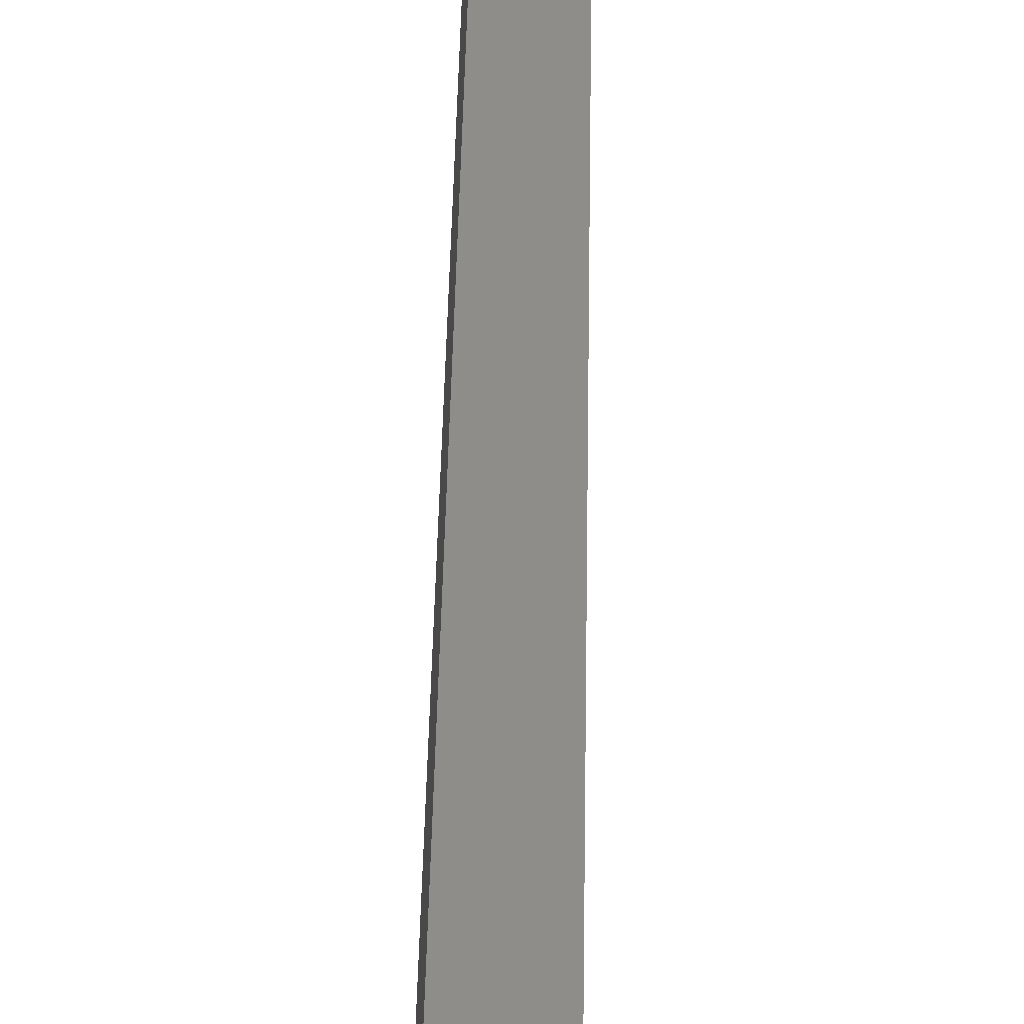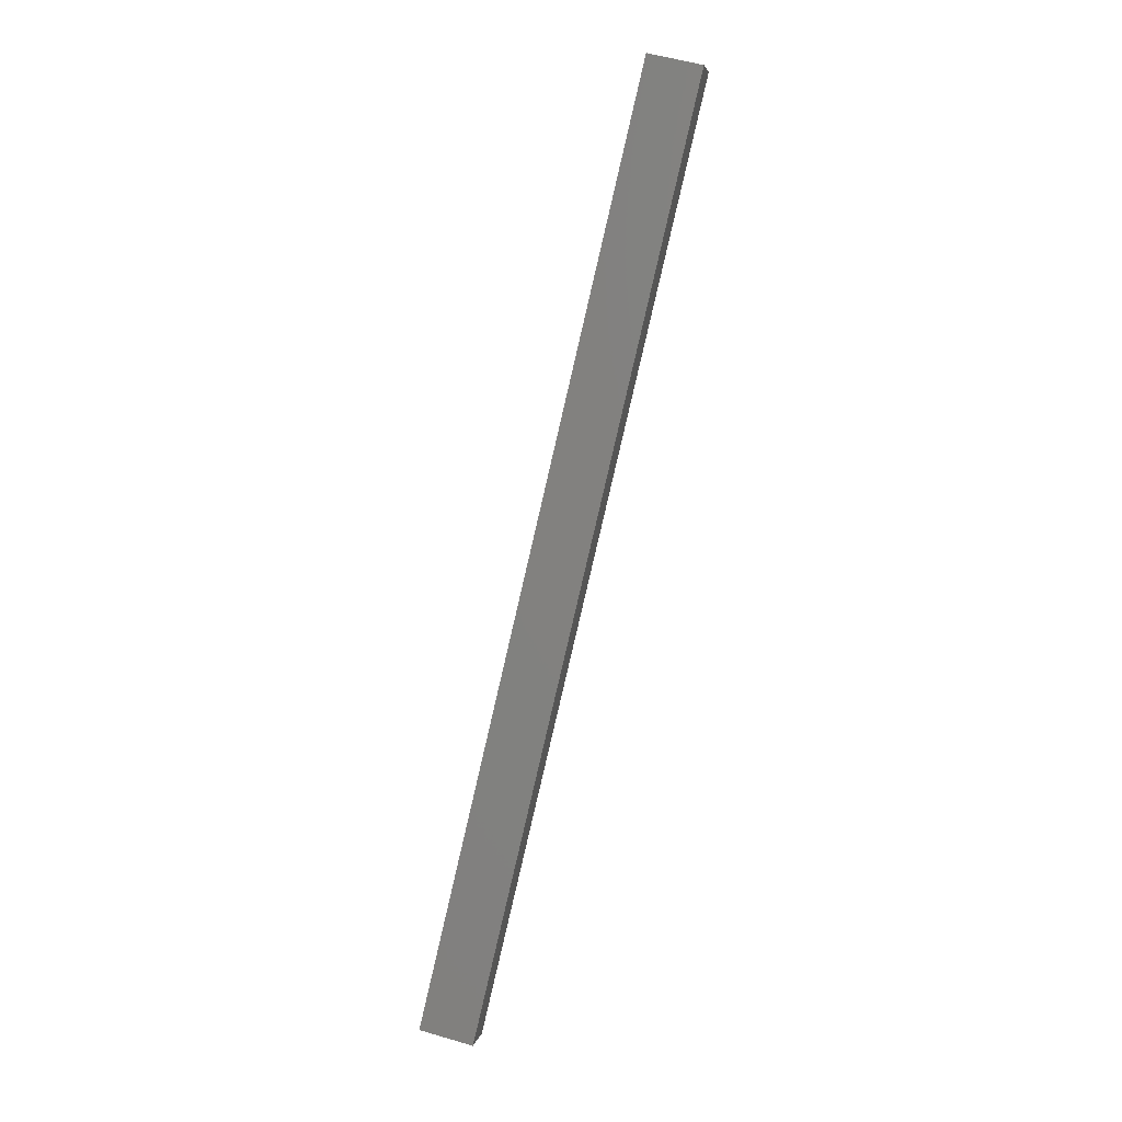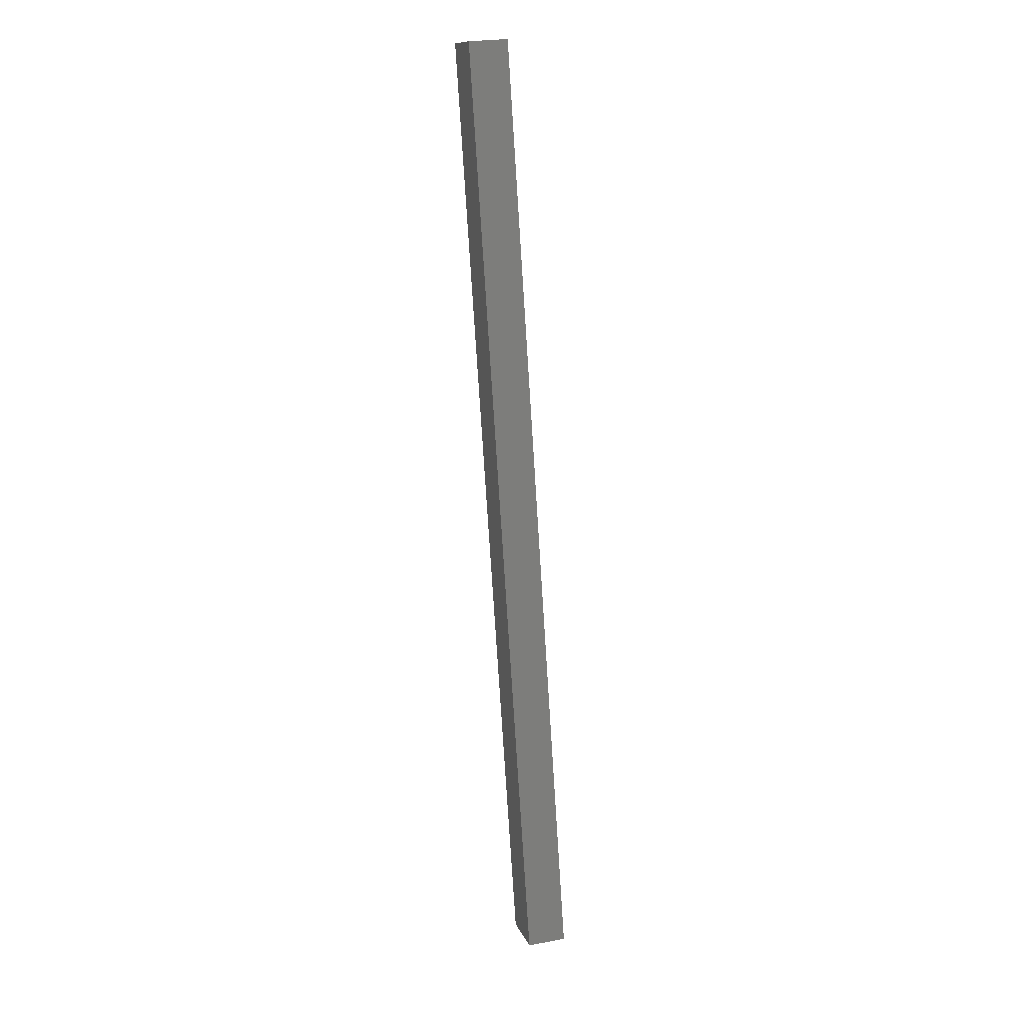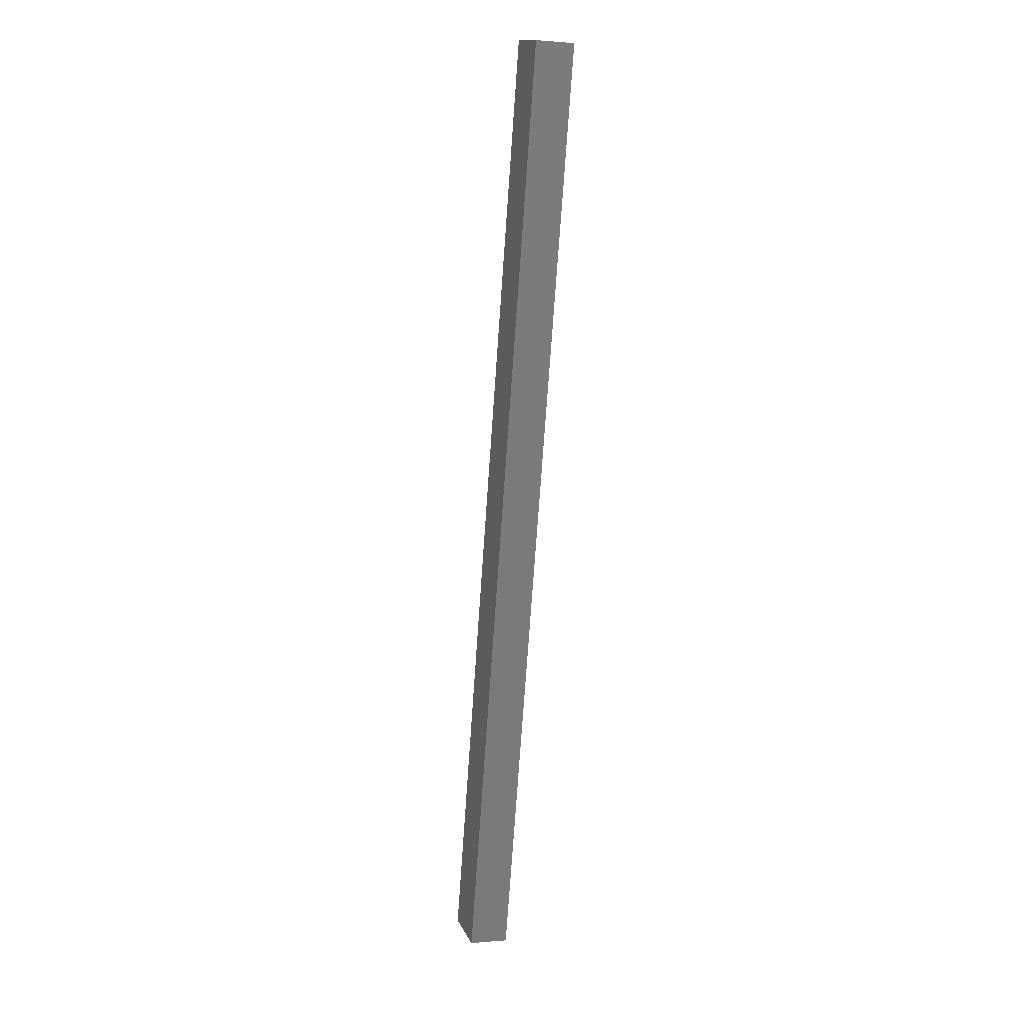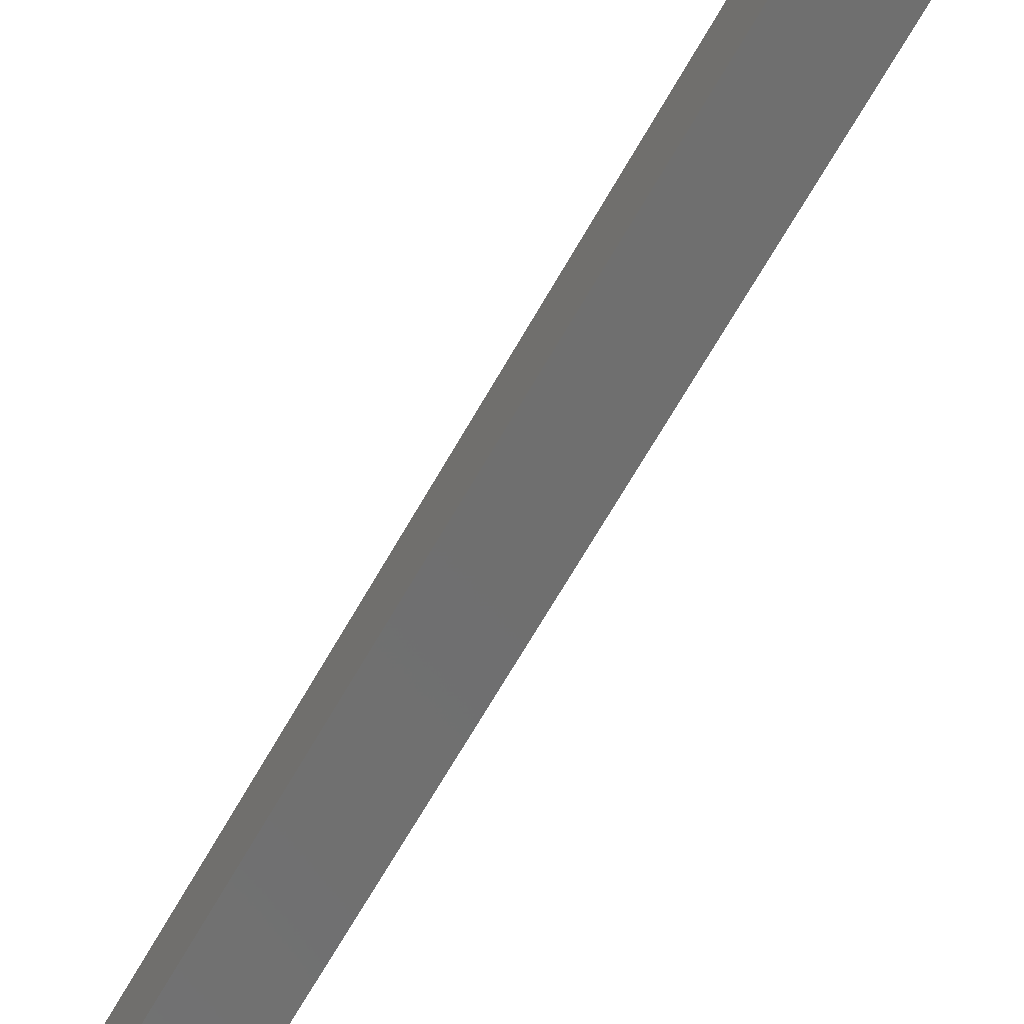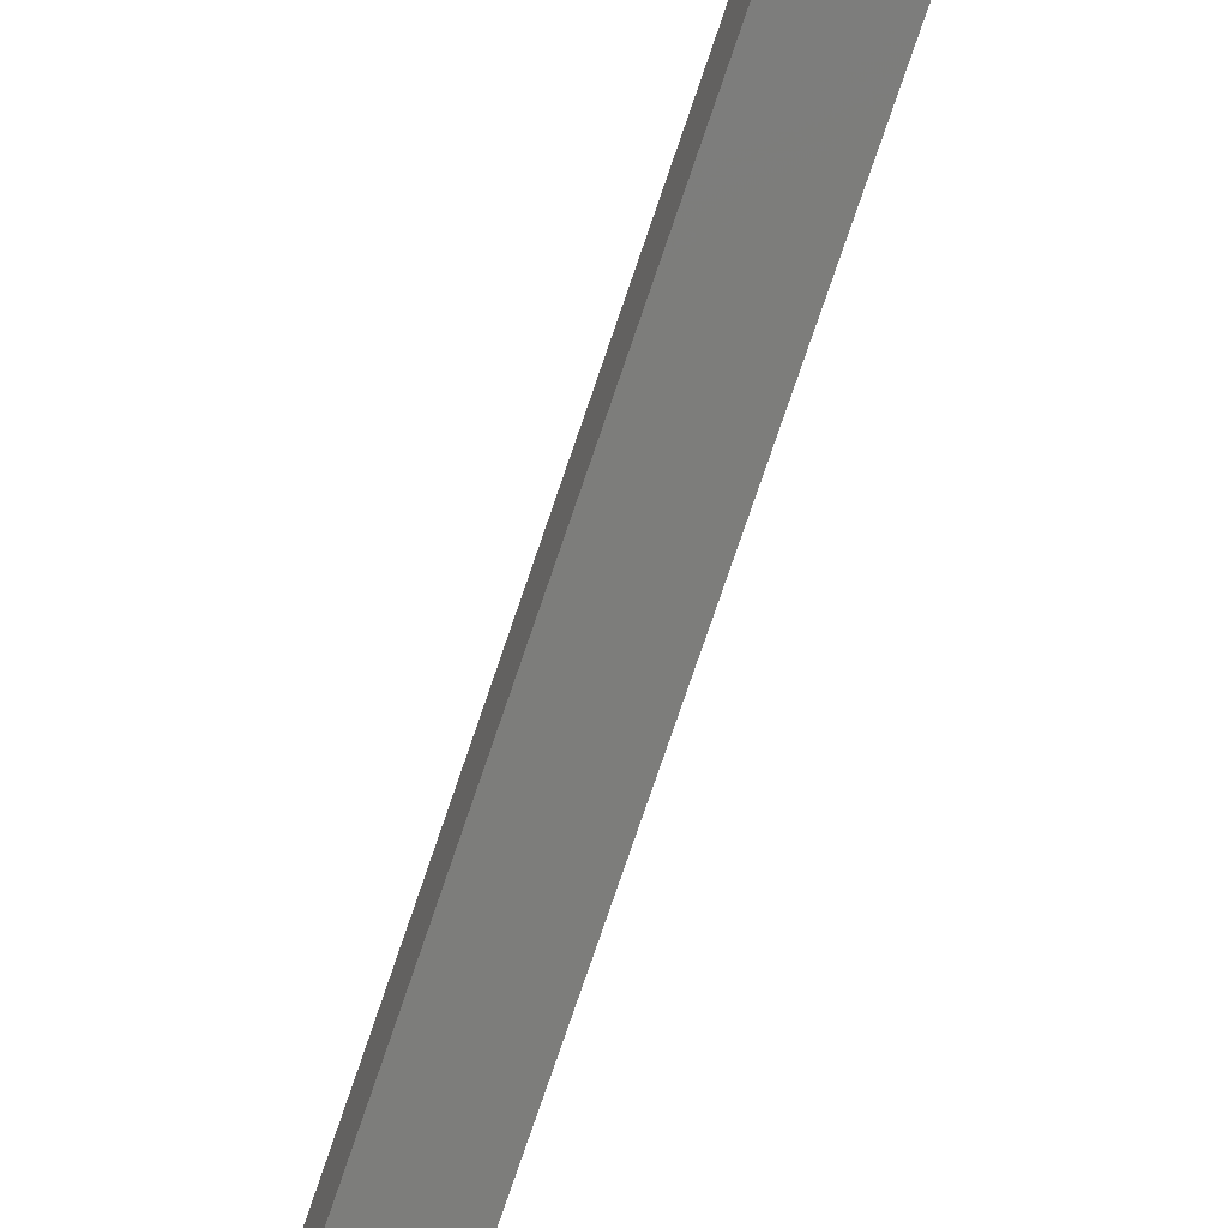
<metadata>
{"format":"stl","ext":"stl","renderer":"f3d","projection":"perspective","resolution":1024,"background":"white","views":[{"elev":37.8,"azim":-165.8,"up":"+Y"},{"elev":4.2,"azim":17.2,"up":"+Z"},{"elev":26.1,"azim":-99.4,"up":"+Z"},{"elev":0.9,"azim":78.8,"up":"+Z"},{"elev":-62.8,"azim":-15.9,"up":"+Y"},{"elev":-76.9,"azim":-5.7,"up":"+Y"}]}
</metadata>
<code>
# stl→obj: 10 verts, 16 faces
v 8742 1065 5386
v 8847 1077 5832
v 8739 1090 5386
v 8844 1102 5832
v 8742 1065 5232
v 8739 1090 5232
v 8881 1081 5824
v 8878 1106 5824
v 8708 1061 5240
v 8705 1086 5240
f 1 2 3
f 3 2 4
f 5 6 7
f 7 6 8
f 9 5 1
f 1 5 7
f 2 1 7
f 10 6 9
f 9 6 5
f 4 8 3
f 3 8 6
f 10 3 6
f 7 8 2
f 2 8 4
f 3 10 1
f 1 10 9

</code>
